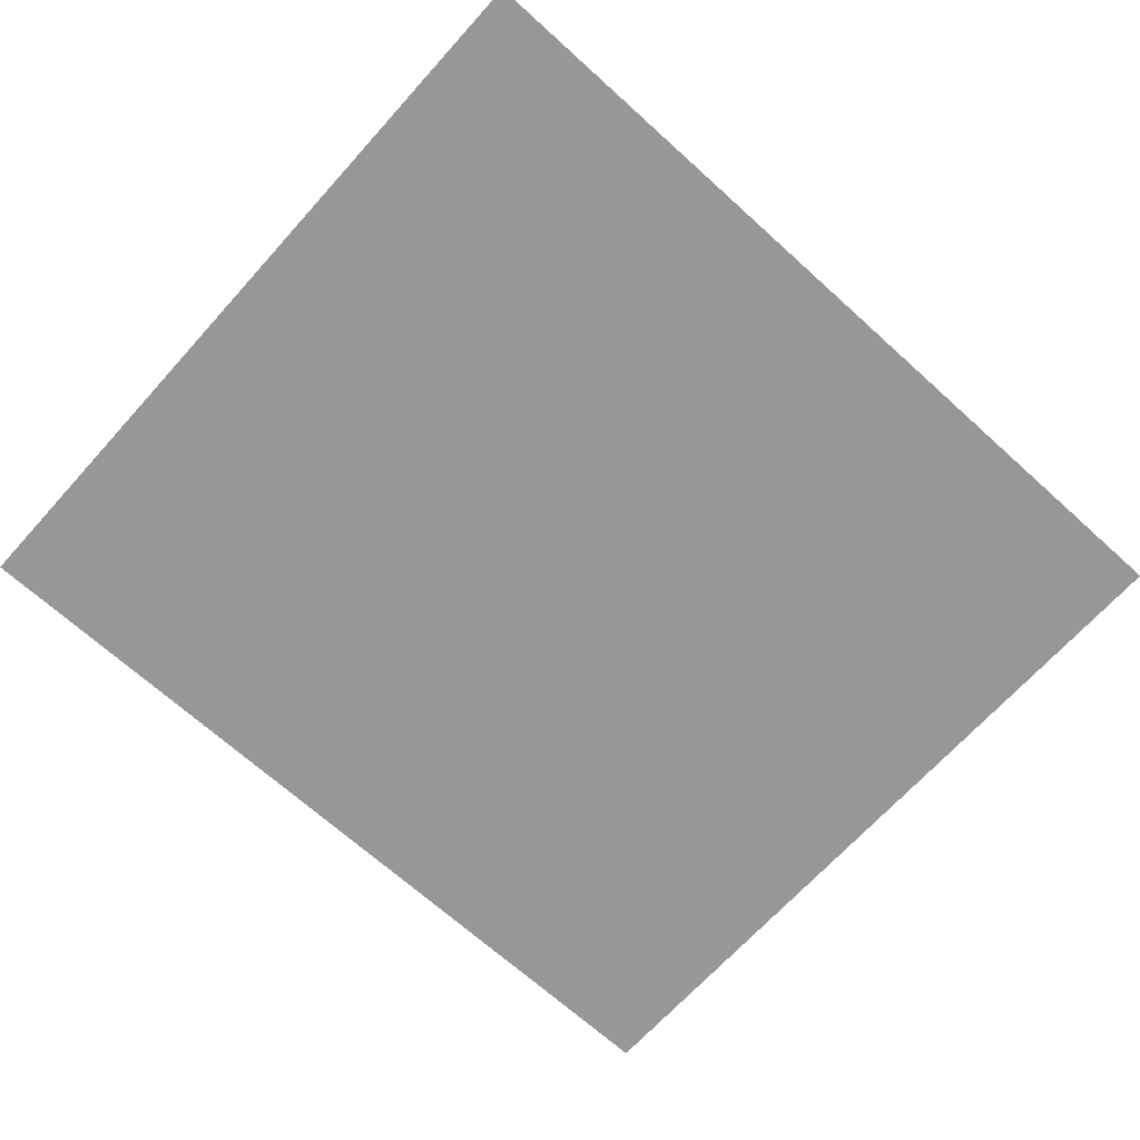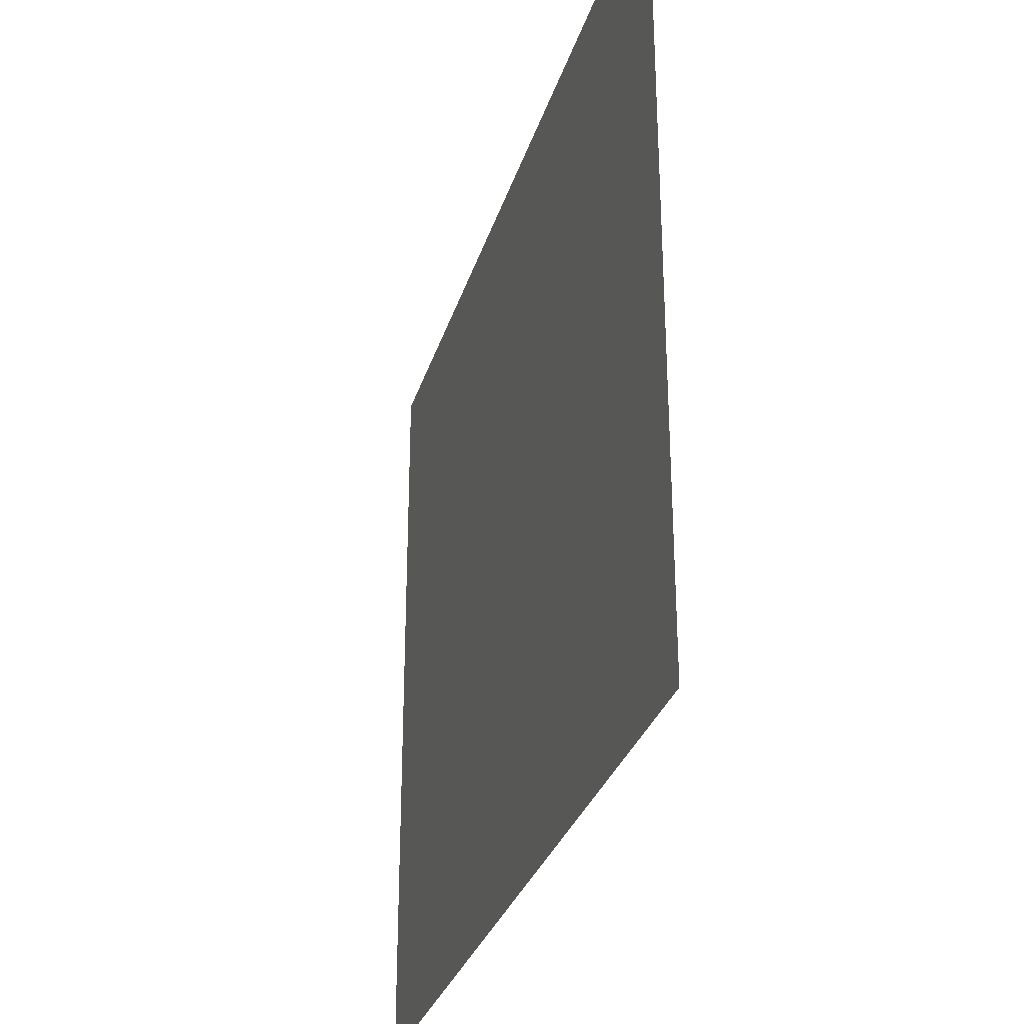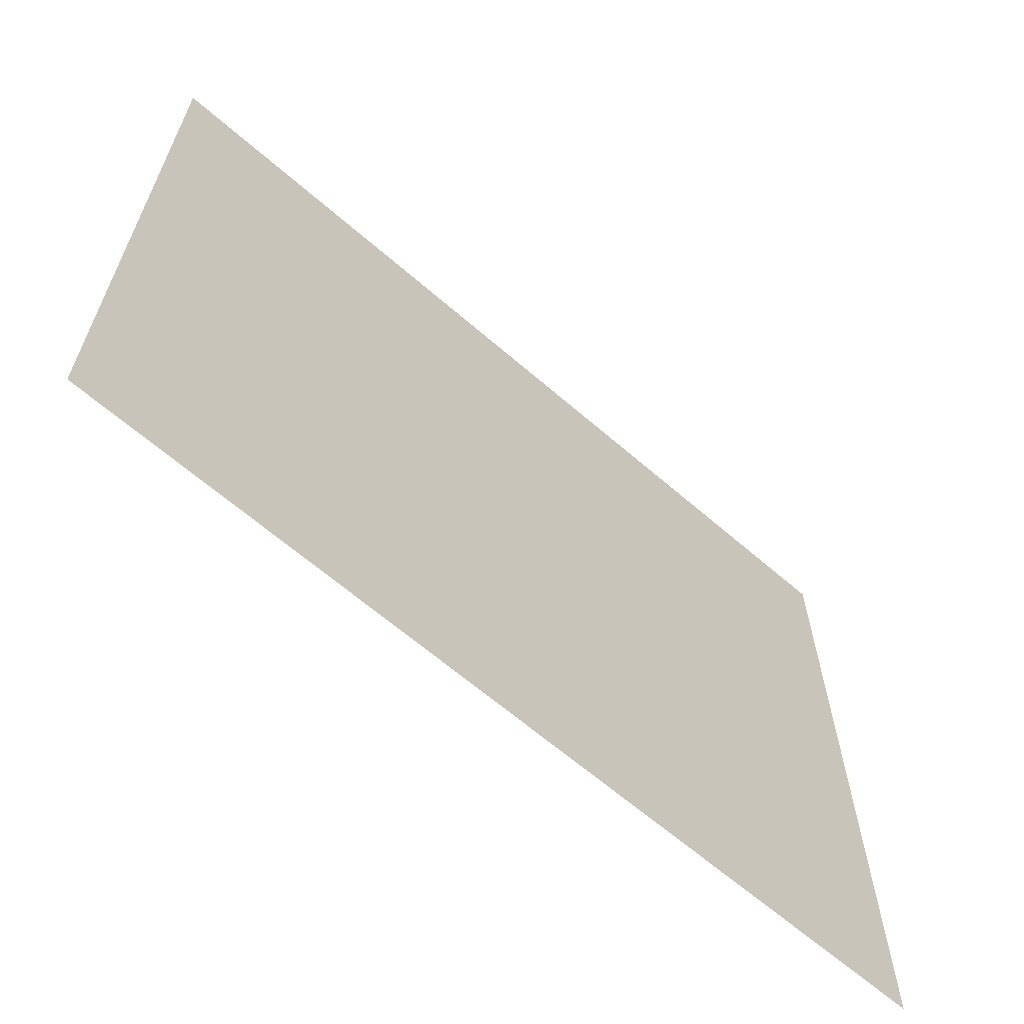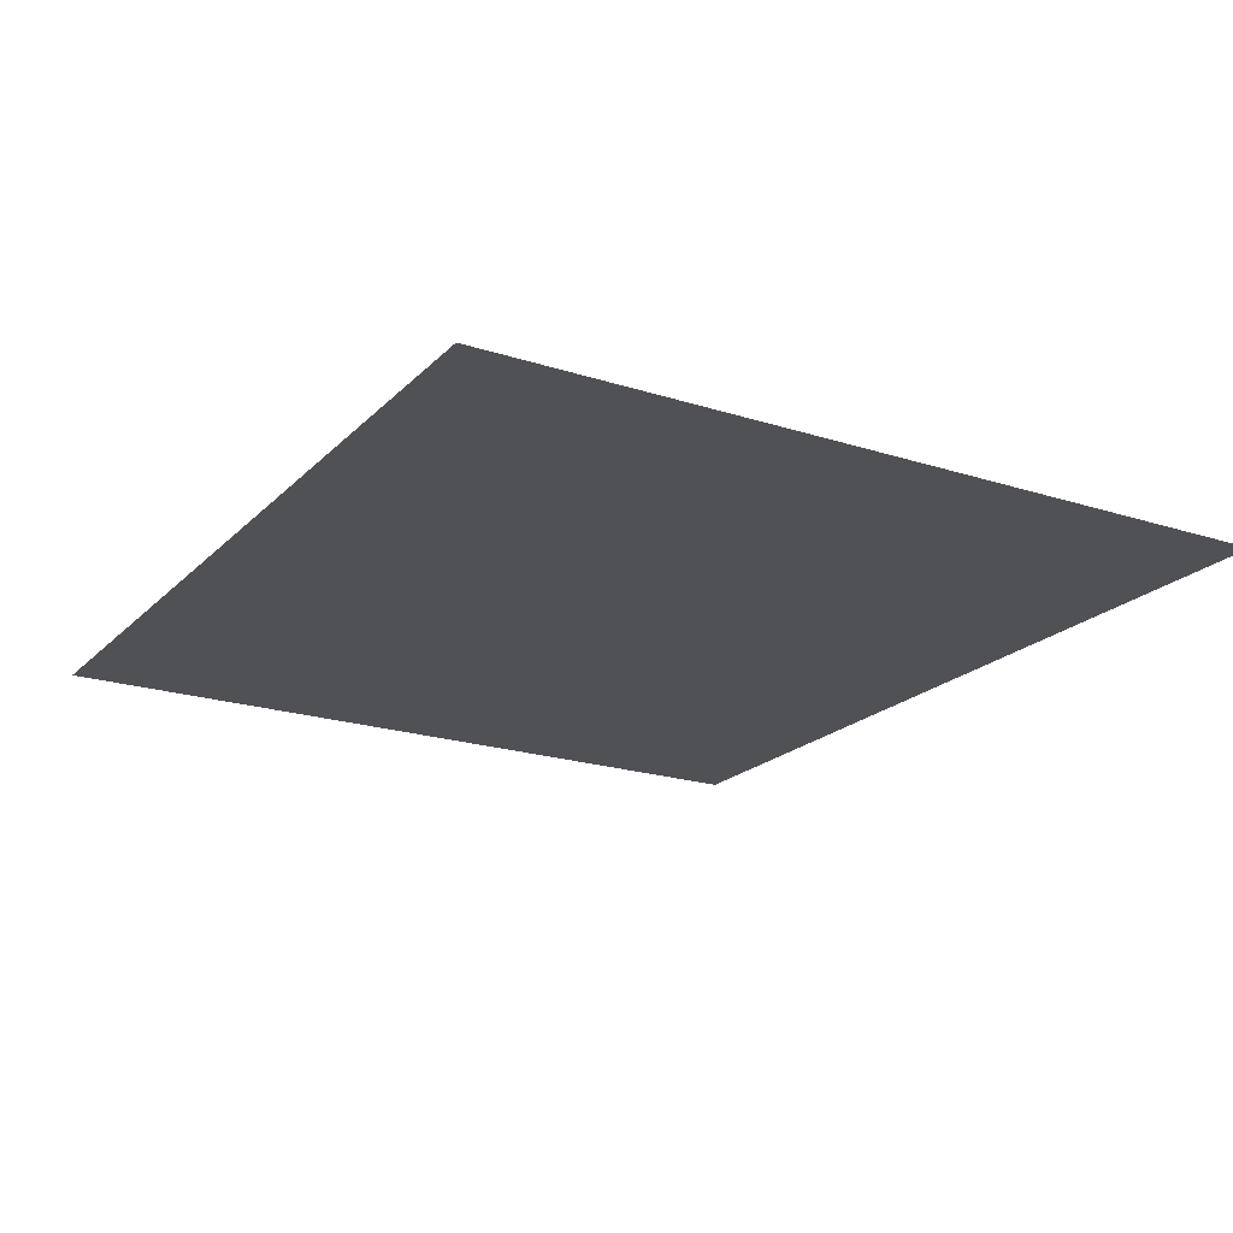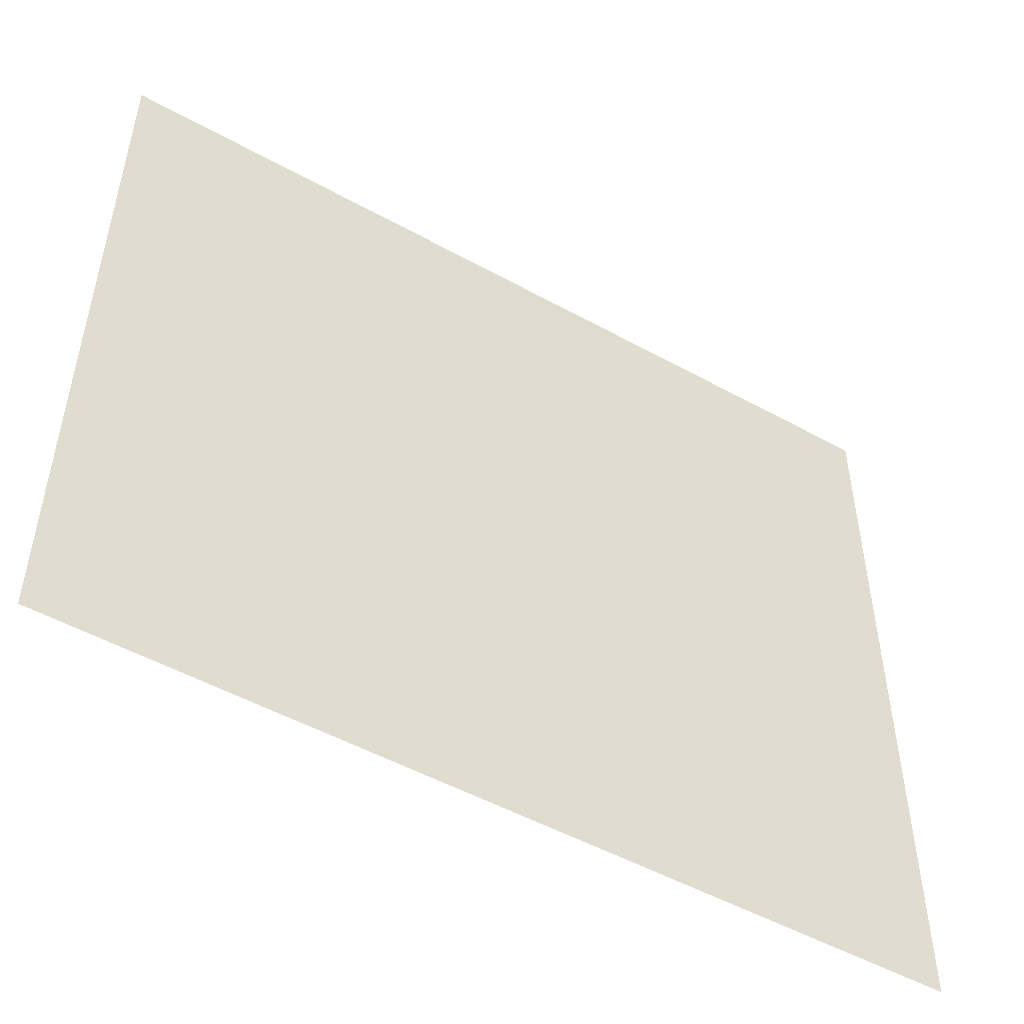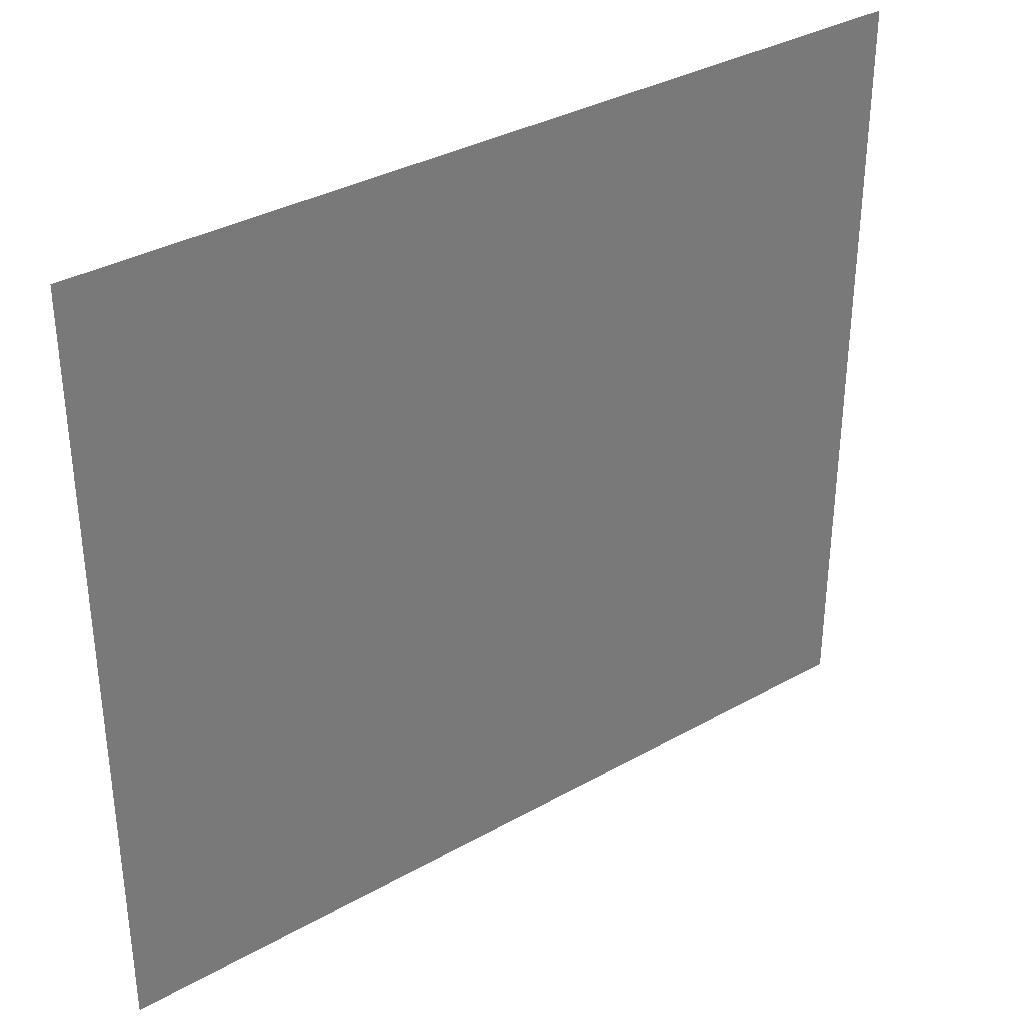
<metadata>
{"format":"obj","ext":"obj","renderer":"f3d","projection":"perspective","resolution":1024,"background":"white","views":[{"elev":-68.3,"azim":-42.2,"up":"+Z"},{"elev":-30.2,"azim":74.4,"up":"+Y"},{"elev":-65.1,"azim":138.9,"up":"+Y"},{"elev":-19.9,"azim":59.8,"up":"+Z"},{"elev":-50.9,"azim":-31.3,"up":"+Y"},{"elev":34.3,"azim":-37.1,"up":"+Y"}]}
</metadata>
<code>
o FridgeDrawer2_20_FridgeDrawer2D2_2_GeomSubset_3
v -0.01054 0.03582 -0.7781
v -0.01053 0.03582 -0.7781
v -0.01054 0.03583 -0.7781
v -0.01053 0.03583 -0.7781
v -0.01054 0.03582 -0.7781
v -0.01053 0.03582 -0.7781
v -0.01054 0.03583 -0.7781
v -0.01053 0.03583 -0.7781
v -0.01054 0.03582 -0.7781
v -0.01053 0.03582 -0.7781
v -0.01054 0.03583 -0.7781
v -0.01053 0.03583 -0.7781
v -0.01054 0.03582 -0.7781
v -0.01053 0.03582 -0.7781
v -0.01054 0.03583 -0.7781
v -0.01053 0.03583 -0.7781
v -0.01054 0.03582 -0.7781
v -0.01053 0.03582 -0.7781
v -0.01054 0.03583 -0.7781
v -0.01053 0.03583 -0.7781
v -0.01054 0.03582 -0.7781
v -0.01053 0.03582 -0.7781
v -0.01054 0.03583 -0.7781
v -0.01053 0.03583 -0.7781
v -0.01054 0.03582 -0.7781
v -0.01053 0.03582 -0.7781
v -0.01054 0.03583 -0.7781
v -0.01053 0.03583 -0.7781
v -0.02266 0.1949 -0.4274
v 0.4694 0.1949 -0.4274
v -0.02266 -0.2255 -0.4274
v 0.4694 -0.2255 -0.4274
v 0.1765 0.1949 -0.4274
v 0.1062 0.1949 -0.4274
v 0.3406 0.1949 -0.4274
v 0.2702 0.1949 -0.4274
v 0.1765 -0.245 -0.4274
v 0.1065 -0.2409 -0.4274
v 0.3403 -0.2409 -0.4274
v 0.2702 -0.245 -0.4274
v 0.1062 0.1949 -0.6236
v -0.02266 0.1949 -0.6236
v 0.3406 0.1949 -0.6236
v 0.4694 0.1949 -0.6236
v 0.2702 0.1949 -0.6236
v 0.1765 0.1949 -0.6236
v -0.01405 0.1867 -0.4274
v 0.4608 0.1867 -0.4274
v -0.01405 -0.2184 -0.4274
v 0.4608 -0.2184 -0.4274
v 0.1765 0.1867 -0.4274
v 0.1062 0.1867 -0.4274
v 0.3406 0.1867 -0.4274
v 0.2702 0.1867 -0.4274
v 0.1768 -0.2369 -0.4274
v 0.1073 -0.2328 -0.4274
v 0.3395 -0.2328 -0.4274
v 0.27 -0.2369 -0.4274
v -0.01405 0.1867 -0.6159
v 0.4608 0.1867 -0.6159
v 0.1765 0.1867 -0.6159
v 0.1062 0.1867 -0.6159
v 0.3406 0.1867 -0.6159
v 0.2702 0.1867 -0.6159
v -0.02266 0.1949 -0.4346
v 0.1062 0.1949 -0.4346
v -0.02266 -0.2255 -0.4346
v 0.1065 -0.2409 -0.4346
v 0.4694 -0.2255 -0.4346
v 0.3403 -0.2409 -0.4346
v 0.4694 0.1949 -0.4346
v 0.3406 0.1949 -0.4346
v 0.2702 -0.245 -0.4346
v 0.1765 -0.245 -0.4346
v 0.1765 0.1949 -0.4346
v 0.2702 0.1949 -0.4346
v 0.27 -0.2369 -0.4346
v 0.3395 -0.2328 -0.4346
v 0.4608 -0.2184 -0.4346
v 0.4608 0.1867 -0.4346
v 0.3406 0.1867 -0.4346
v 0.2702 0.1867 -0.4346
v 0.1765 0.1867 -0.4346
v 0.1062 0.1867 -0.4346
v -0.01405 0.1867 -0.4346
v -0.01405 -0.2184 -0.4346
v 0.1073 -0.2328 -0.4346
v 0.1768 -0.2369 -0.4346
v -0.02384 0.196 -0.4289
v 0.4706 0.196 -0.4289
v -0.02384 -0.2265 -0.4289
v 0.4706 -0.2265 -0.4289
v 0.1765 0.196 -0.4289
v 0.1062 0.196 -0.4289
v 0.3406 0.196 -0.4289
v 0.2702 0.196 -0.4289
v 0.1765 -0.2462 -0.4289
v 0.1064 -0.242 -0.4289
v 0.3404 -0.242 -0.4289
v 0.2703 -0.2462 -0.4289
v -0.02384 0.196 -0.4331
v 0.1062 0.196 -0.4331
v -0.02384 -0.2265 -0.4331
v 0.1064 -0.242 -0.4331
v 0.4706 -0.2265 -0.4331
v 0.3404 -0.242 -0.4331
v 0.4706 0.196 -0.4331
v 0.3406 0.196 -0.4331
v 0.2703 -0.2462 -0.4331
v 0.1765 -0.2462 -0.4331
v 0.1765 0.196 -0.4331
v 0.2702 0.196 -0.4331
v 0.1065 -0.2409 -0.593
v 0.1065 -0.2102 -0.6236
v -0.02266 -0.2255 -0.593
v -0.02266 -0.1949 -0.6236
v 0.3403 -0.2102 -0.6236
v 0.3403 -0.2409 -0.593
v 0.4694 -0.1949 -0.6236
v 0.4694 -0.2255 -0.593
v 0.1765 -0.2144 -0.6236
v 0.1765 -0.245 -0.593
v 0.2702 -0.245 -0.593
v 0.2702 -0.2144 -0.6236
v -0.01405 -0.1877 -0.6159
v -0.01405 -0.2184 -0.5853
v 0.4608 -0.2184 -0.5853
v 0.4608 -0.1877 -0.6159
v 0.1768 -0.2062 -0.6159
v 0.1768 -0.2369 -0.5853
v 0.1073 -0.2328 -0.5853
v 0.1072 -0.2021 -0.6159
v 0.3395 -0.2021 -0.6159
v 0.3395 -0.2328 -0.5853
v 0.27 -0.2062 -0.6159
v 0.27 -0.2369 -0.5853
v 0.3403 -0.222 -0.6213
v 0.2702 -0.2261 -0.6213
v 0.3403 -0.2319 -0.6147
v 0.2702 -0.2361 -0.6147
v 0.3403 -0.2386 -0.6047
v 0.2702 -0.2427 -0.6047
v 0.1765 -0.2261 -0.6213
v 0.1065 -0.222 -0.6213
v 0.1765 -0.2361 -0.6147
v 0.1065 -0.2319 -0.6147
v 0.1765 -0.2427 -0.6047
v 0.1065 -0.2386 -0.6047
v 0.4694 -0.2066 -0.6213
v 0.4694 -0.2165 -0.6147
v 0.4694 -0.2232 -0.6047
v -0.02266 -0.2066 -0.6213
v -0.02266 -0.2165 -0.6147
v -0.02266 -0.2232 -0.6047
v -0.01405 -0.1994 -0.6136
v 0.1072 -0.2139 -0.6136
v -0.01405 -0.2094 -0.607
v 0.1073 -0.2238 -0.607
v -0.01405 -0.216 -0.597
v 0.1073 -0.2305 -0.597
v 0.3395 -0.2139 -0.6136
v 0.4608 -0.1994 -0.6136
v 0.3395 -0.2238 -0.607
v 0.4608 -0.2094 -0.607
v 0.3395 -0.2305 -0.597
v 0.4608 -0.216 -0.597
v 0.1768 -0.218 -0.6136
v 0.27 -0.218 -0.6136
v 0.1768 -0.2279 -0.607
v 0.27 -0.2279 -0.607
v 0.1768 -0.2346 -0.597
v 0.27 -0.2346 -0.597
f 13 14 16 15

</code>
